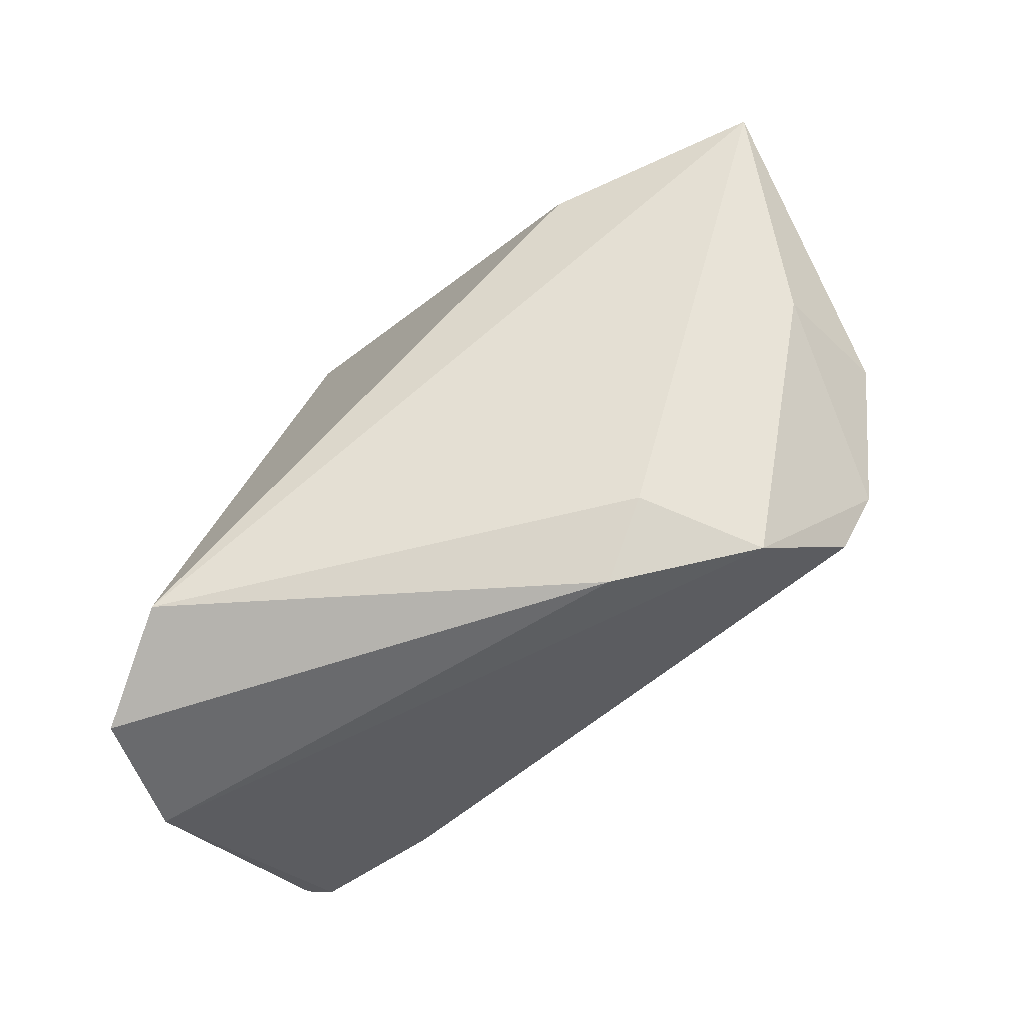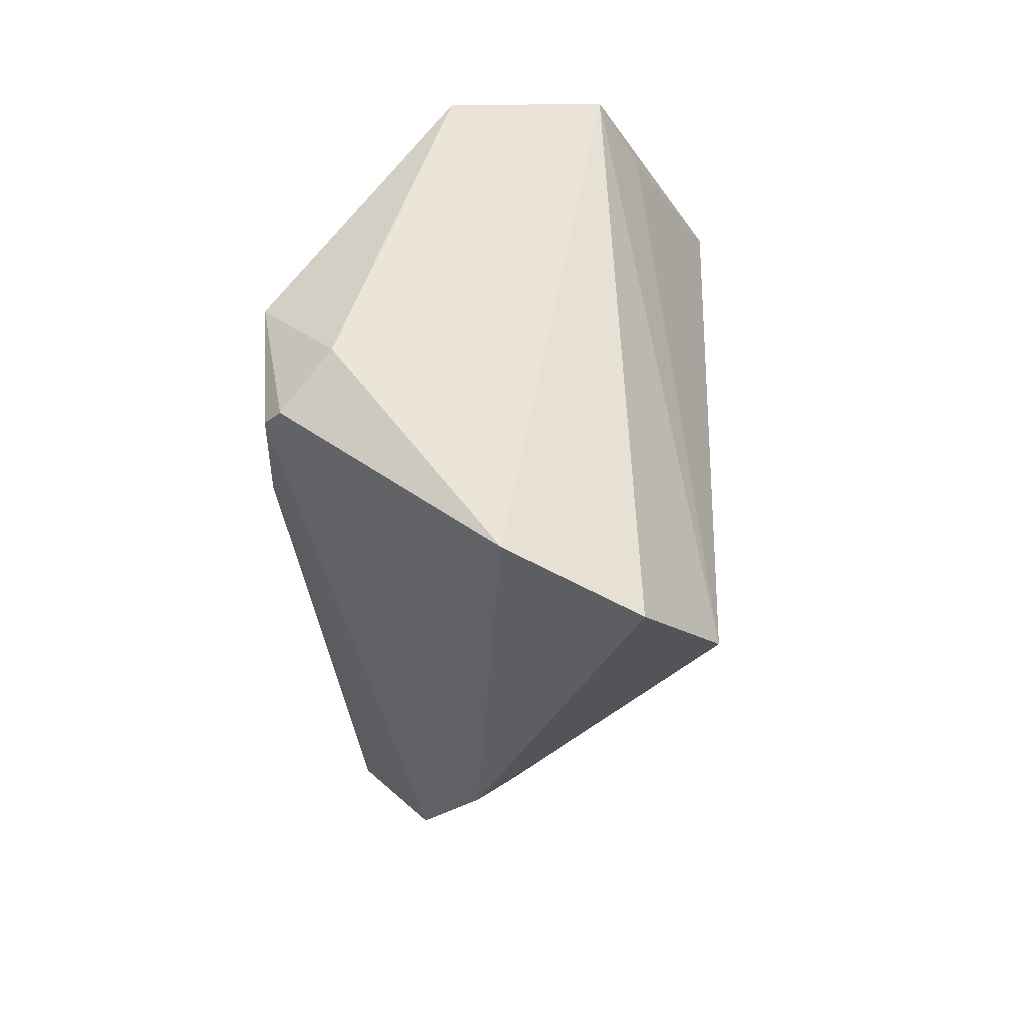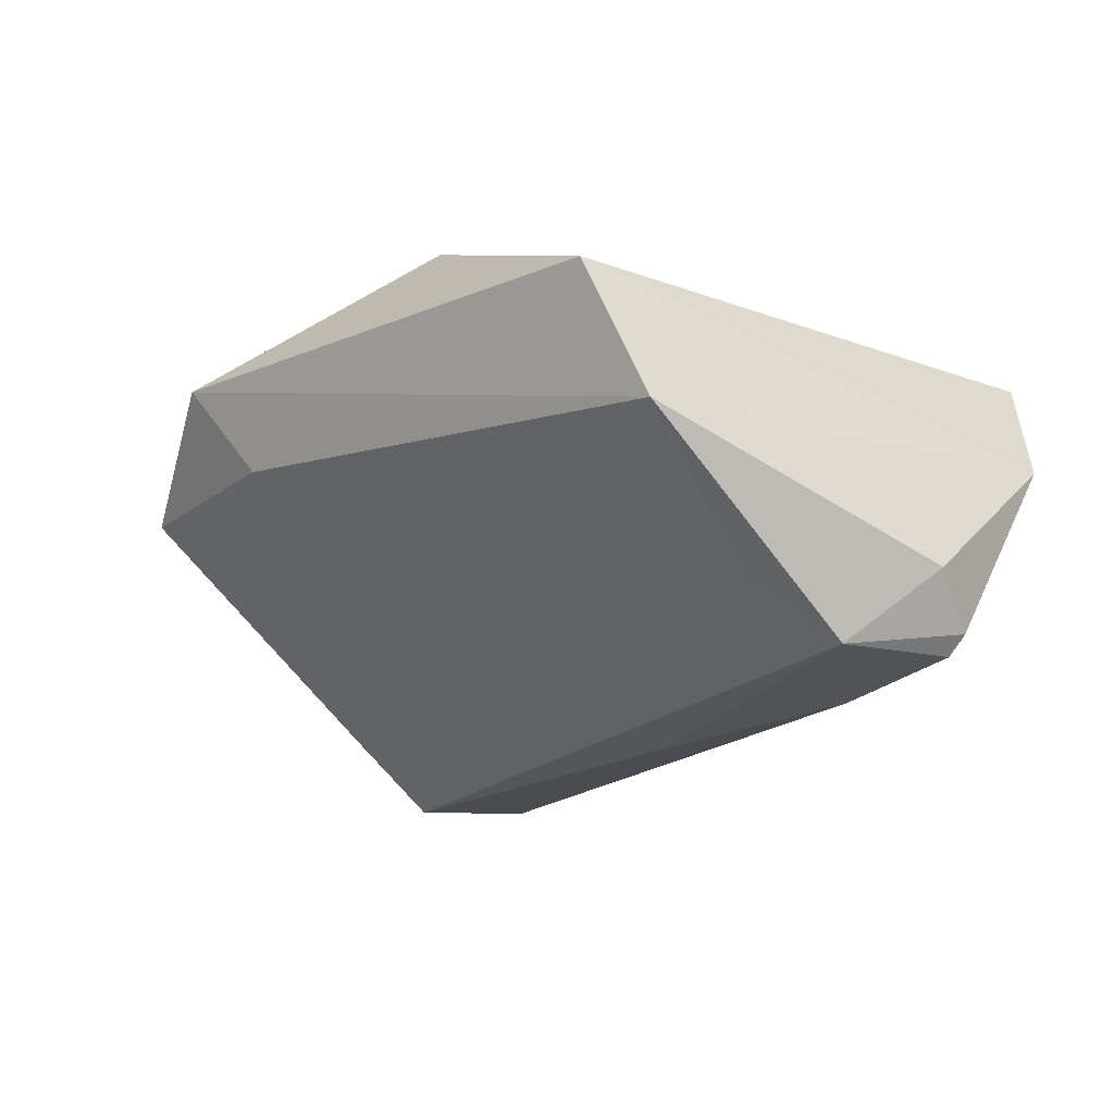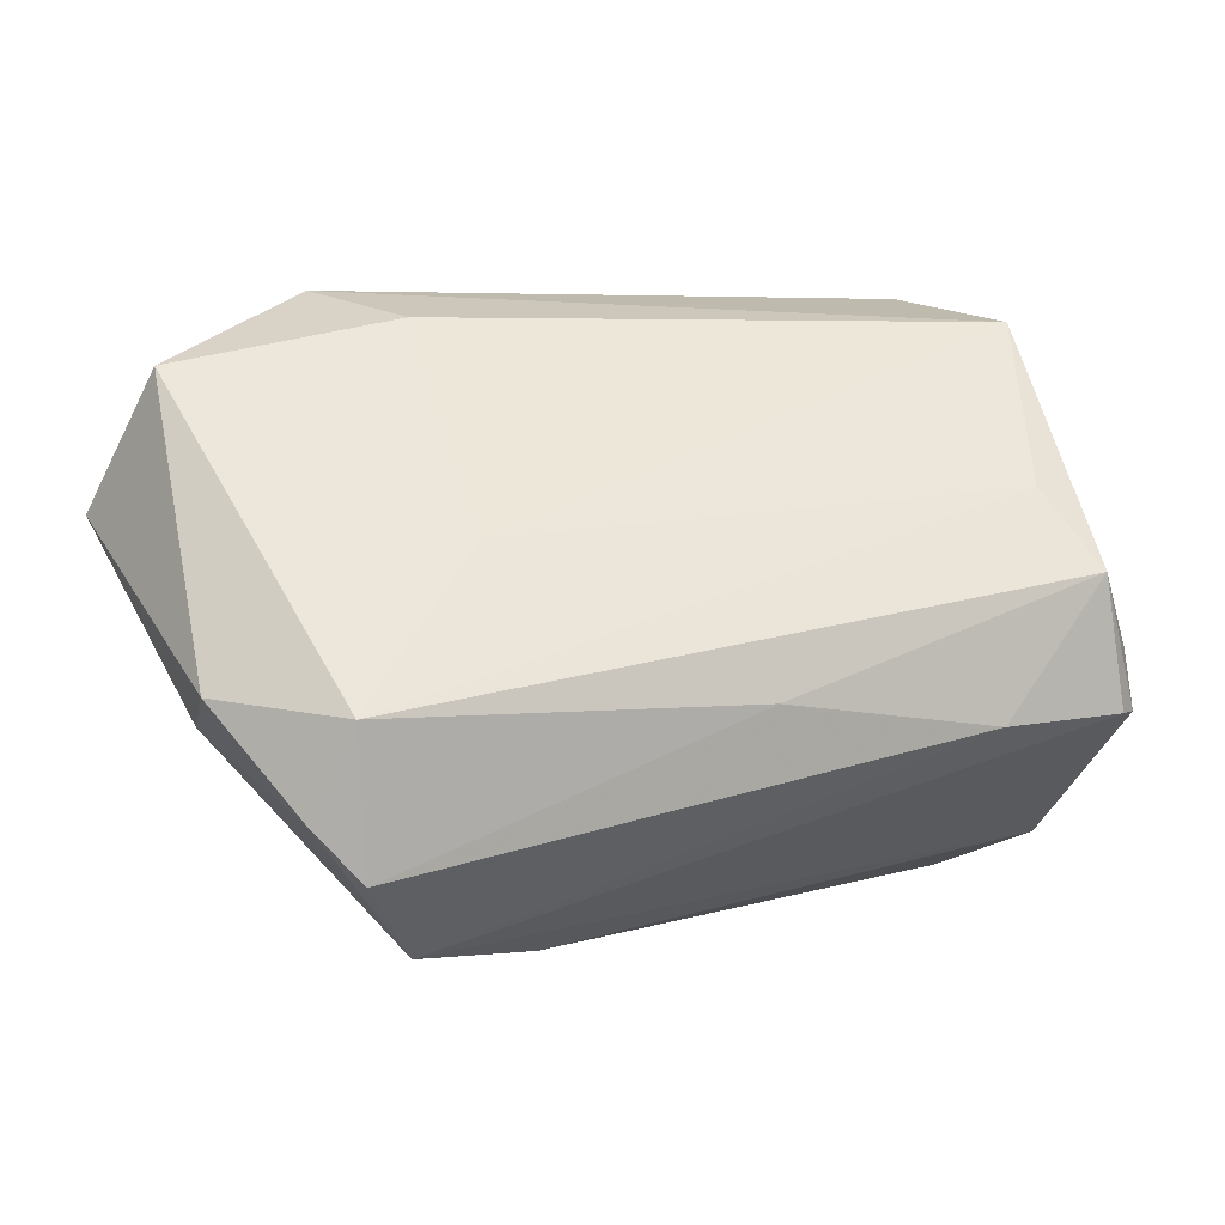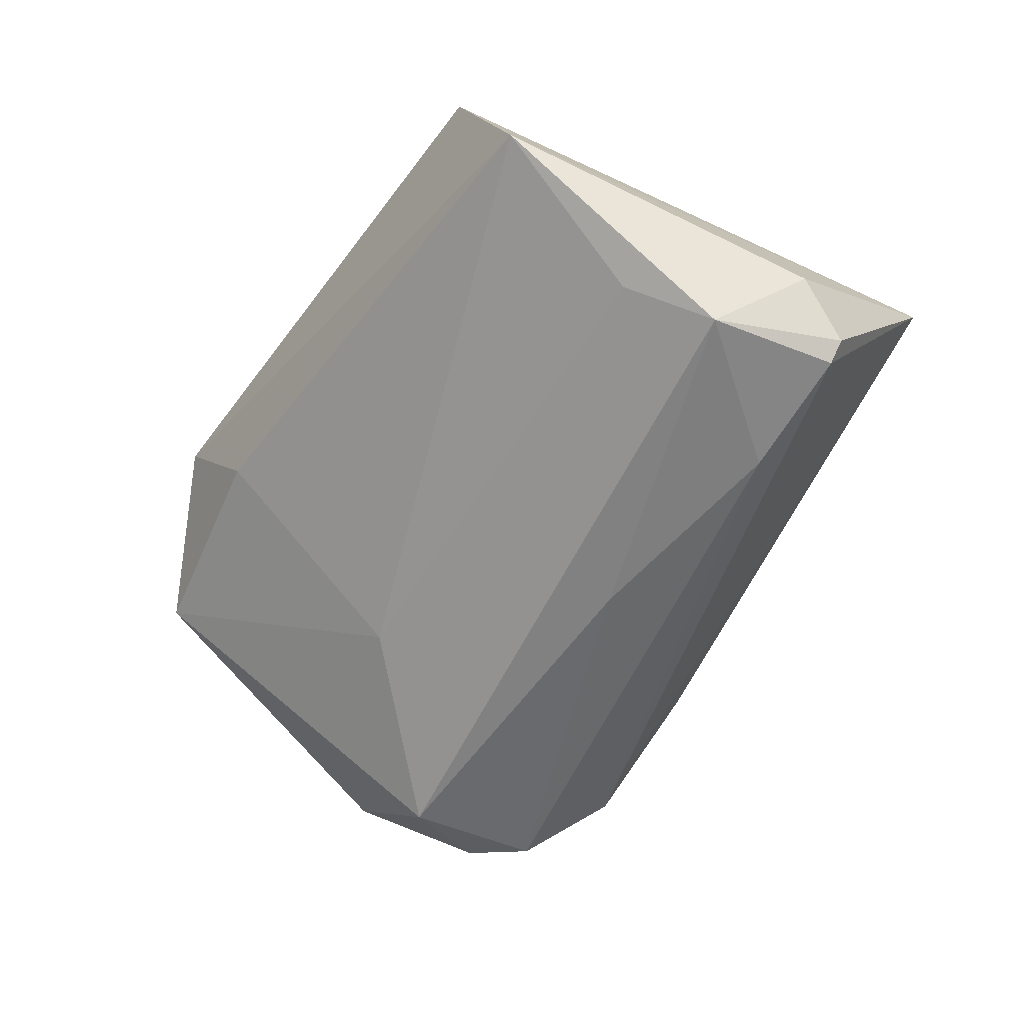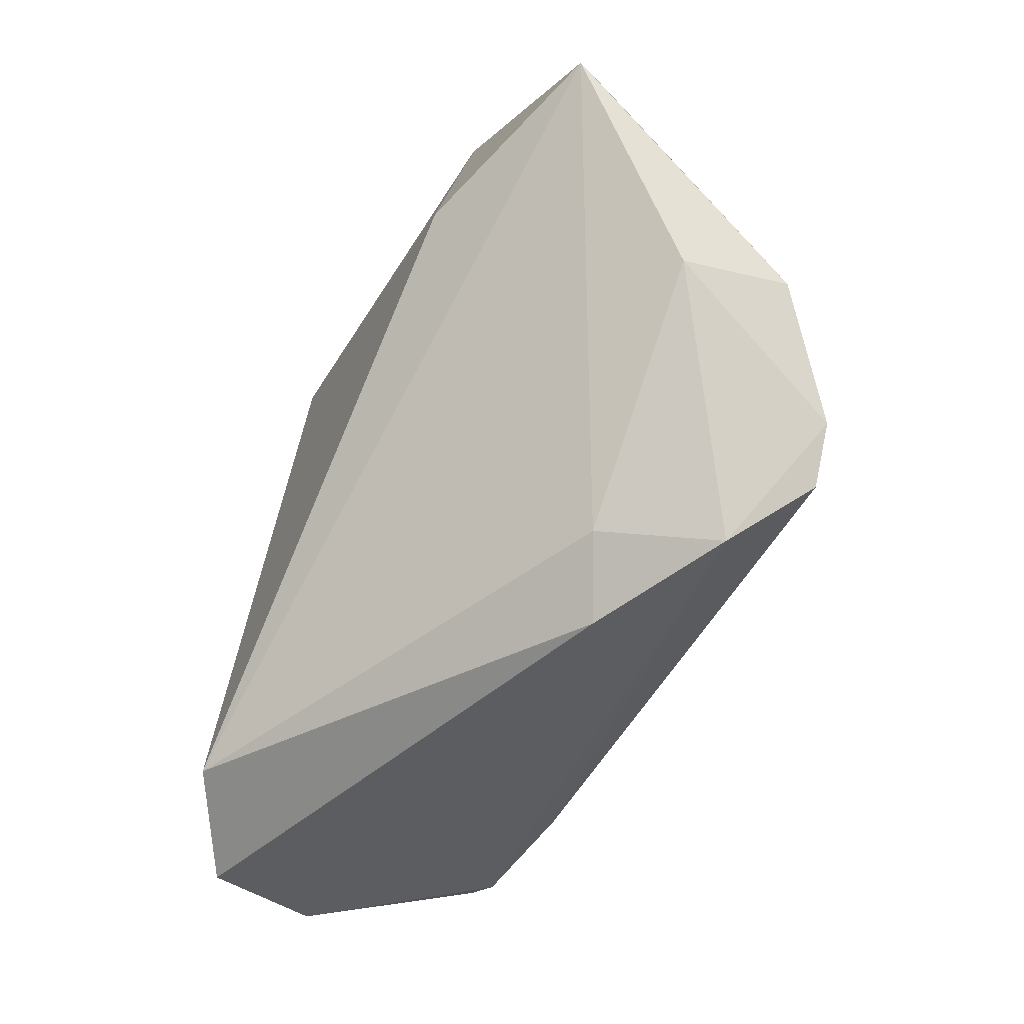
<metadata>
{"format":"obj","ext":"obj","renderer":"f3d","projection":"perspective","resolution":1024,"background":"white","views":[{"elev":-73.2,"azim":40.6,"up":"+Y"},{"elev":-23.4,"azim":-84.8,"up":"+Y"},{"elev":-20.1,"azim":-134.9,"up":"+Z"},{"elev":3.3,"azim":162.8,"up":"+Y"},{"elev":-56.8,"azim":-125.0,"up":"+Z"},{"elev":-59.0,"azim":63.5,"up":"+Y"}]}
</metadata>
<code>
v -0.03352 -0.01181 -0.02835
v -0.04561 -0.03482 0.01687
v 0.04085 -0.008586 -0.03012
v 0.03694 0.009056 0.0251
v -0.02897 0.03477 0.01713
v 0.03673 0.03873 0.01978
v -0.05201 -0.02854 0.00146
v 0.05648 0.02893 0.007959
v 0.05349 -0.01176 -0.002117
v 0.02437 -0.03241 -0.003828
v -0.008995 0.03457 0.0251
v -0.04943 -0.01092 -0.02622
v -0.03105 -0.03307 0.0251
v -0.04089 0.01514 -0.02072
v -0.04434 0.0349 -0.005641
v -0.005825 -0.008297 -0.02966
v 0.03238 -0.03634 -0.01767
v 0.01553 -0.03811 -0.008216
v -0.05187 -0.01093 -0.02396
v 0.03929 -0.0265 -0.02756
v -0.04637 0.005461 -0.02759
v 0.0549 -0.007128 -0.01687
v 0.0271 0.03491 0.006307
v -0.05405 -0.004161 -0.01784
v 0.06358 0.01171 0.01683
v -0.03748 0.03873 0.01267
v 0.02461 0.009557 -0.01846
v 0.04512 -0.0203 -0.02665
f 4 13 25
f 24 15 21
f 25 13 10
f 7 15 24
f 7 26 15
f 17 7 12
f 15 26 6
f 25 8 6
f 6 4 25
f 25 10 9
f 9 10 17
f 18 10 13
f 17 10 18
f 18 7 17
f 24 21 19
f 21 12 19
f 19 7 24
f 19 12 7
f 3 8 22
f 22 8 25
f 25 9 22
f 1 12 21
f 20 17 1
f 17 12 1
f 14 21 15
f 14 3 21
f 15 6 23
f 23 6 8
f 4 6 11
f 13 4 11
f 11 6 26
f 2 18 13
f 7 18 2
f 13 26 2
f 26 7 2
f 20 3 28
f 3 22 28
f 28 22 9
f 28 17 20
f 28 9 17
f 21 3 16
f 16 1 21
f 16 3 20
f 20 1 16
f 27 14 15
f 3 14 27
f 15 23 27
f 27 8 3
f 27 23 8
f 5 26 13
f 13 11 5
f 5 11 26

</code>
